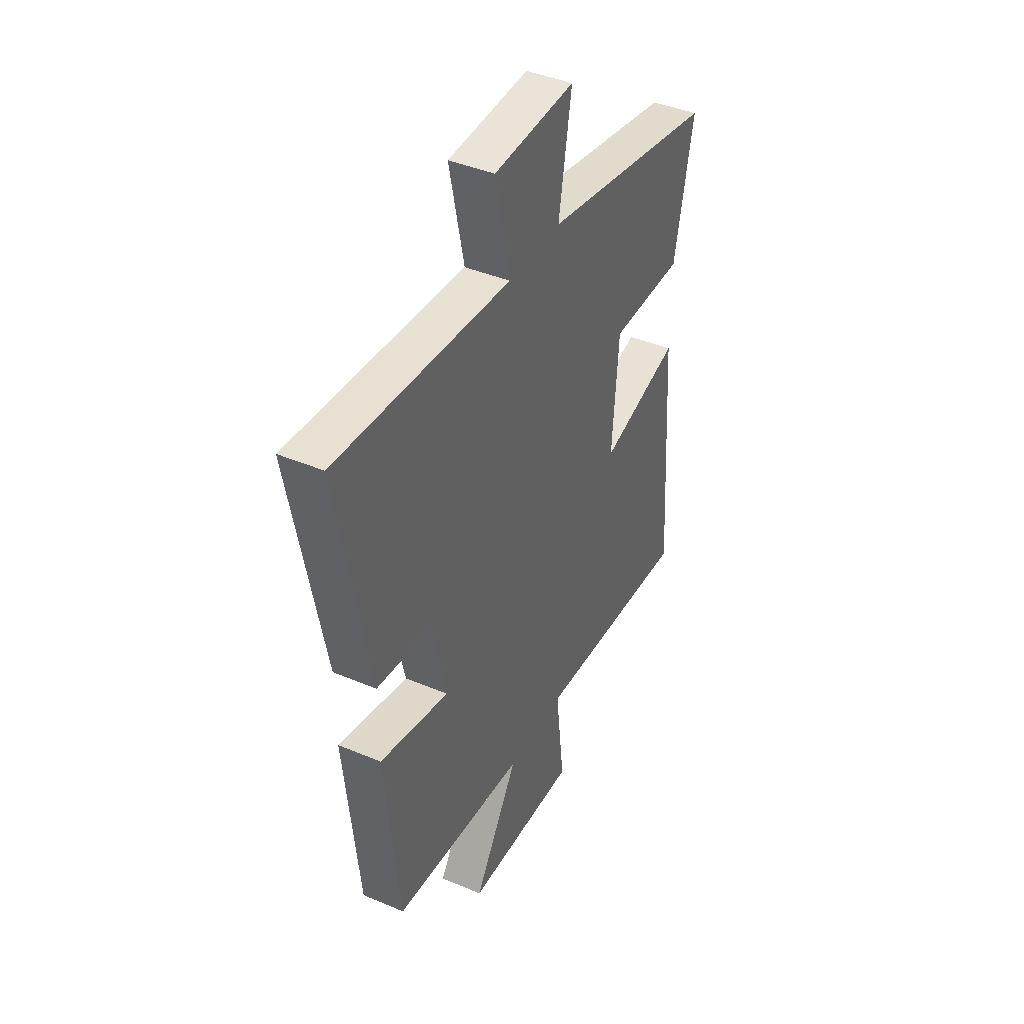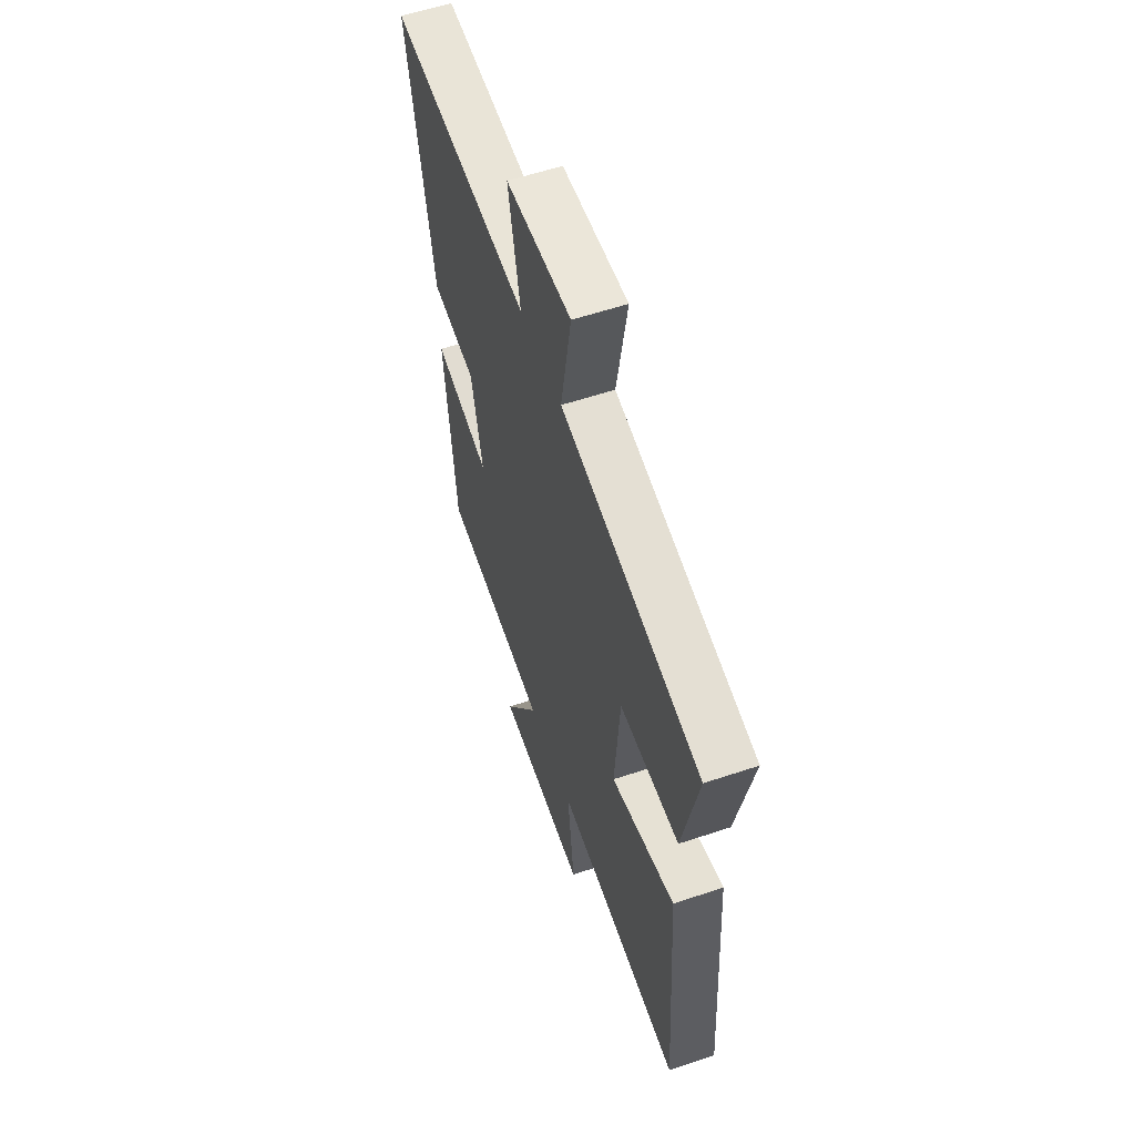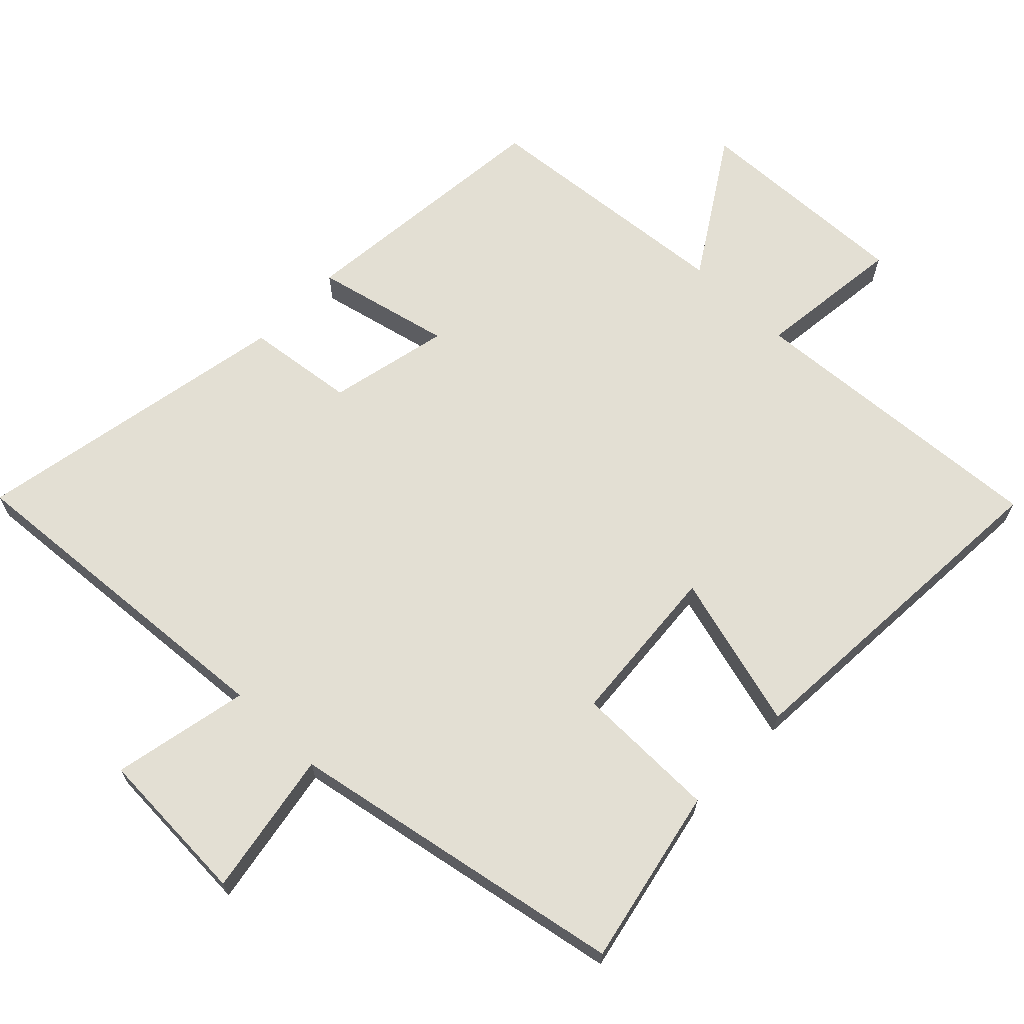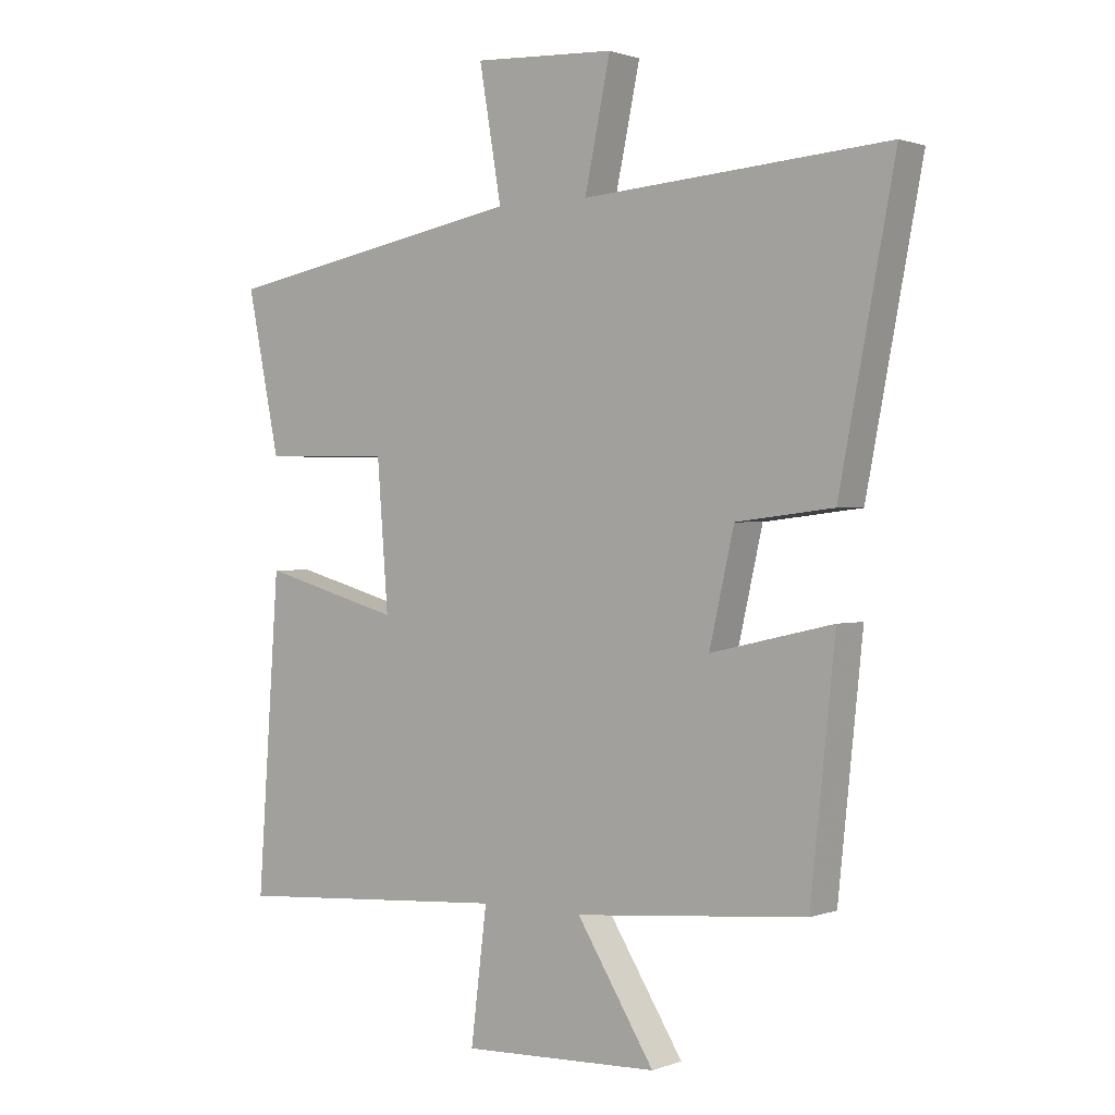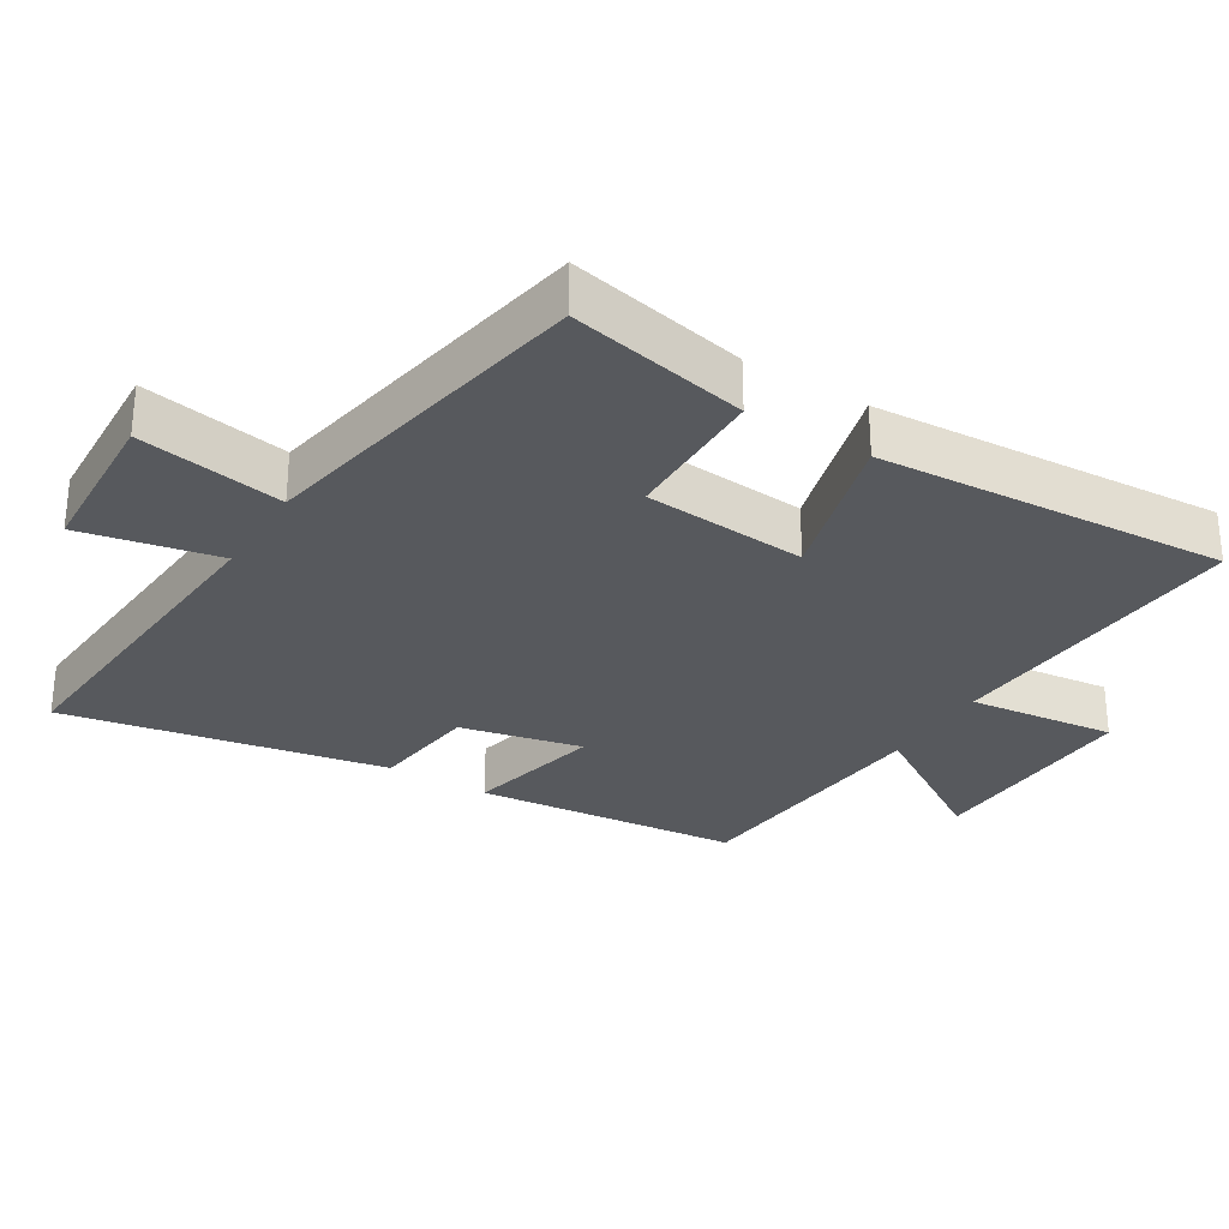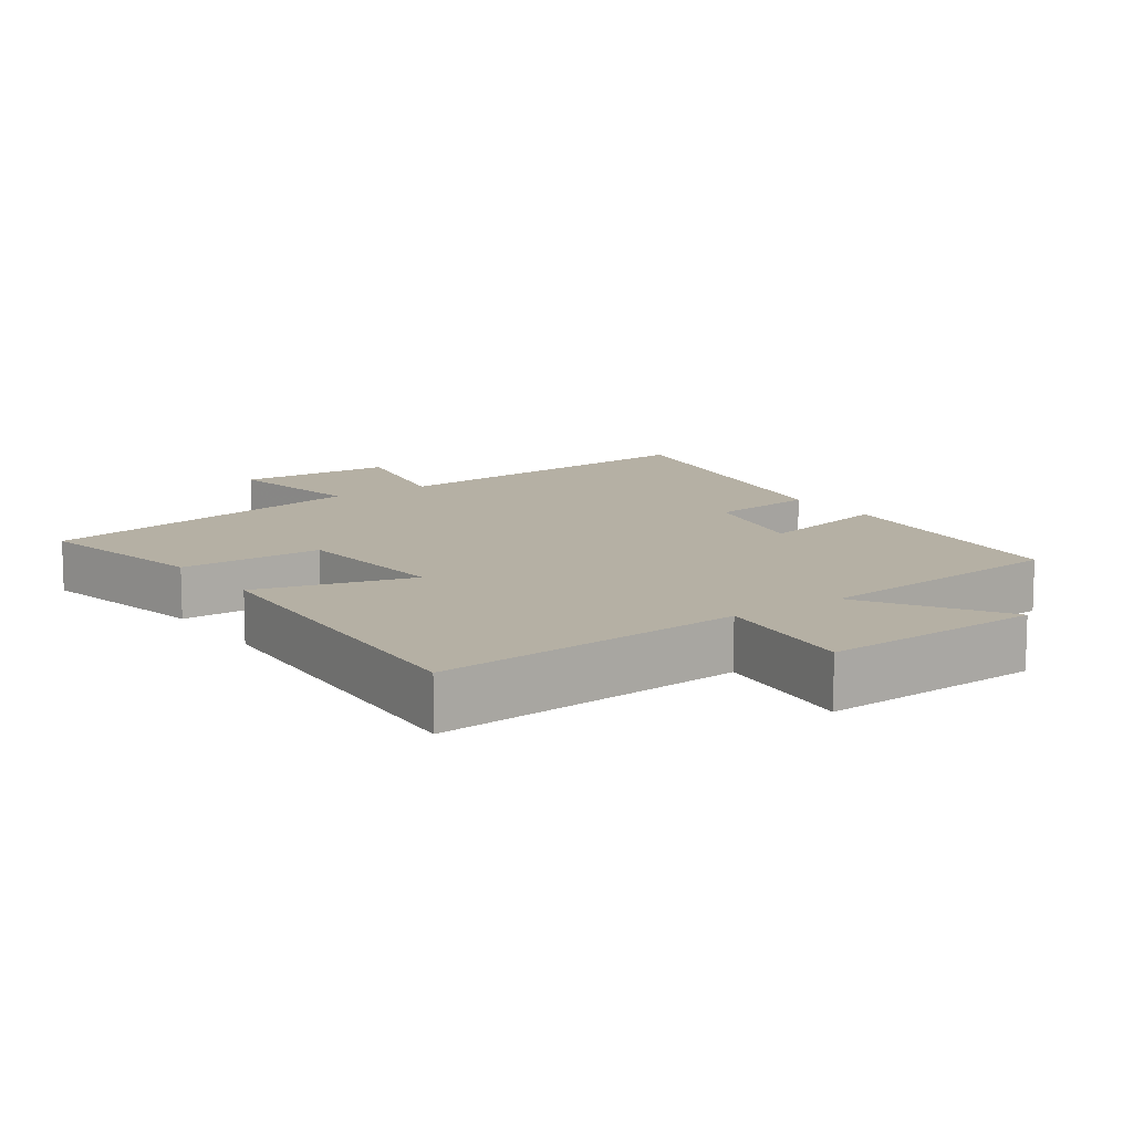
<metadata>
{"format":"obj","ext":"obj","renderer":"f3d","projection":"perspective","resolution":1024,"background":"white","views":[{"elev":41.8,"azim":-63.0,"up":"+Z"},{"elev":57.7,"azim":70.8,"up":"+Z"},{"elev":67.1,"azim":43.9,"up":"+Y"},{"elev":1.0,"azim":-142.5,"up":"+Z"},{"elev":-29.6,"azim":58.3,"up":"+Y"},{"elev":11.6,"azim":144.8,"up":"+Y"}]}
</metadata>
<code>
v -0.59 0.07 0.536
v -0.094 0.07 0.5
v -0.136 0.07 0.699
v 0.094 0.07 0.711
v 0.058 0.07 0.5
v 0.553 0.07 0.409
v 0.5 0.07 0.15
v 0.291 0.07 0.147
v 0.273 0.07 -0.089
v 0.5 0.07 -0.026
v 0.535 0.07 -0.531
v 0.085 0.07 -0.5
v 0.111 0.07 -0.713
v -0.209 0.07 -0.701
v -0.083 0.07 -0.5
v -0.46 0.07 -0.466
v -0.5 0.07 -0.081
v -0.302 0.07 -0.126
v -0.342 0.07 0.05
v -0.5 0.07 0.069
v -0.59 0 0.536
v -0.094 0 0.5
v -0.136 0 0.699
v 0.094 0 0.711
v 0.058 0 0.5
v 0.553 0 0.409
v 0.5 0 0.15
v 0.291 0 0.147
v 0.273 0 -0.089
v 0.5 0 -0.026
v 0.535 0 -0.531
v 0.085 0 -0.5
v 0.111 0 -0.713
v -0.209 0 -0.701
v -0.083 0 -0.5
v -0.46 0 -0.466
v -0.5 0 -0.081
v -0.302 0 -0.126
v -0.342 0 0.05
v -0.5 0 0.069
f 19 20 1 2
f 18 19 2
f 15 16 17 18
f 15 18 2
f 12 13 14 15
f 12 15 2
f 9 10 11 12
f 8 9 12 2
f 5 6 7 8
f 5 8 2 3
f 3 4 5
f 22 21 40 39
f 22 39 38
f 38 37 36 35
f 22 38 35
f 35 34 33 32
f 22 35 32
f 32 31 30 29
f 22 32 29 28
f 28 27 26 25
f 23 22 28 25
f 25 24 23
f 1 21 22 2
f 2 22 23 3
f 3 23 24 4
f 4 24 25 5
f 5 25 26 6
f 6 26 27 7
f 7 27 28 8
f 8 28 29 9
f 9 29 30 10
f 10 30 31 11
f 11 31 32 12
f 12 32 33 13
f 13 33 34 14
f 14 34 35 15
f 15 35 36 16
f 16 36 37 17
f 17 37 38 18
f 18 38 39 19
f 19 39 40 20
f 20 40 21 1

</code>
